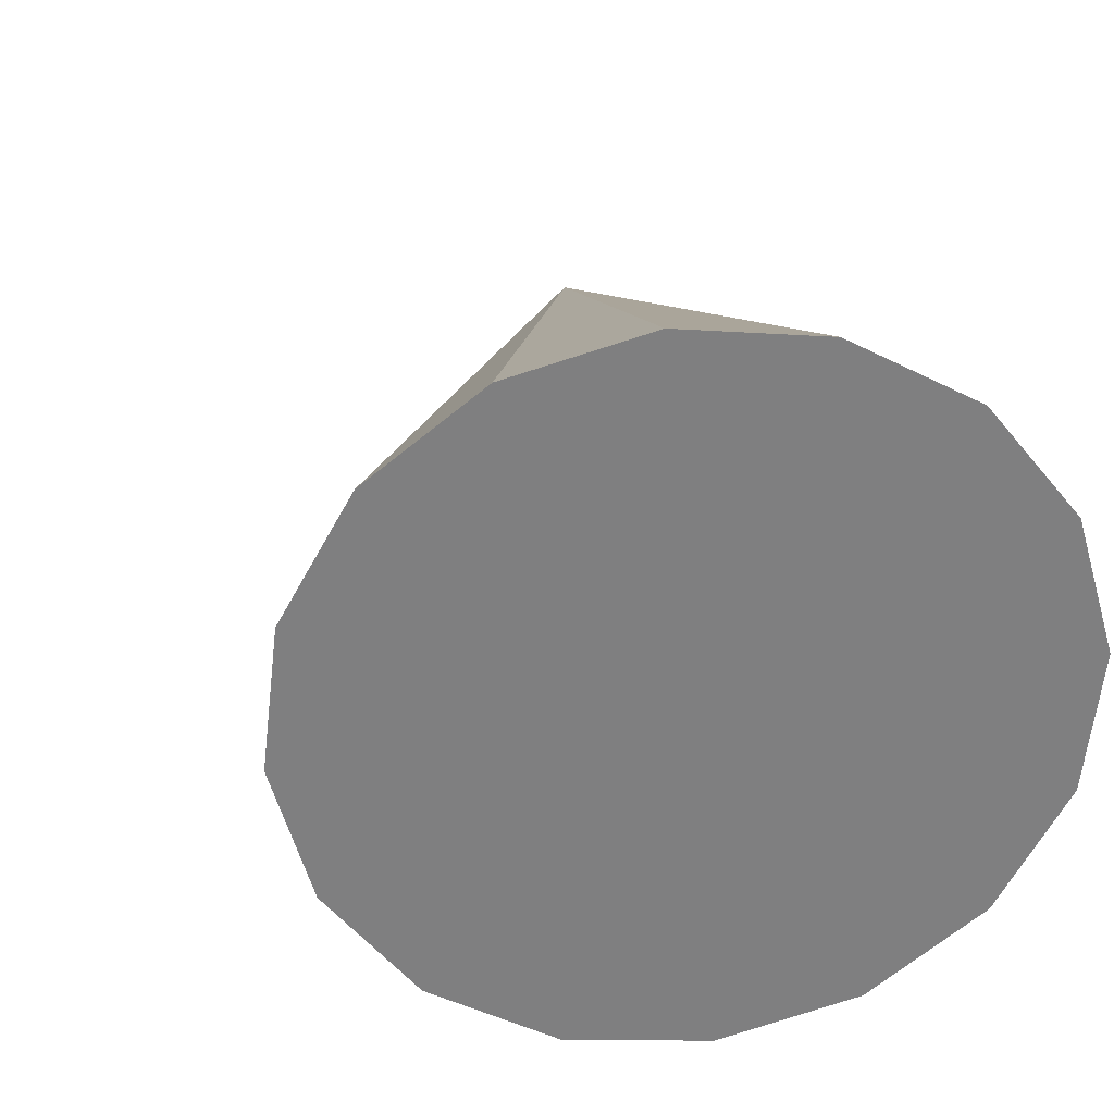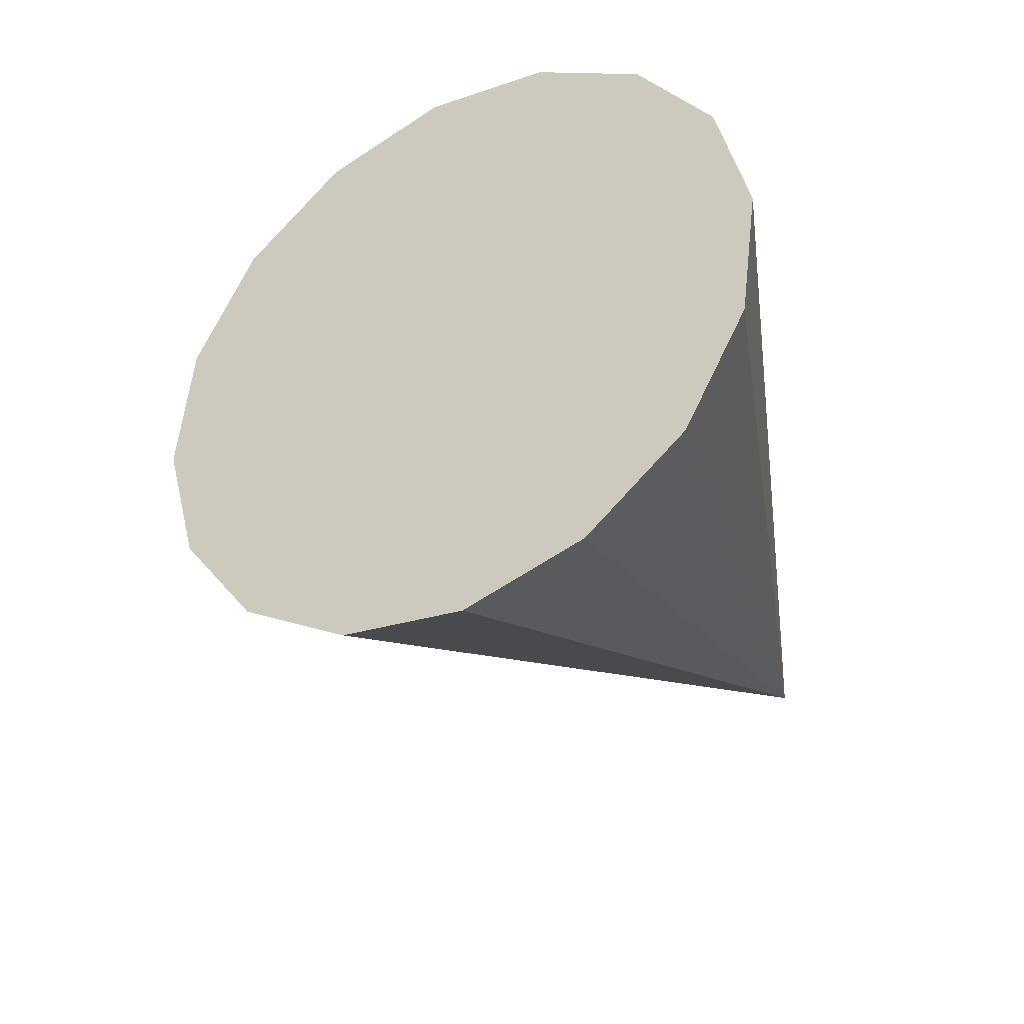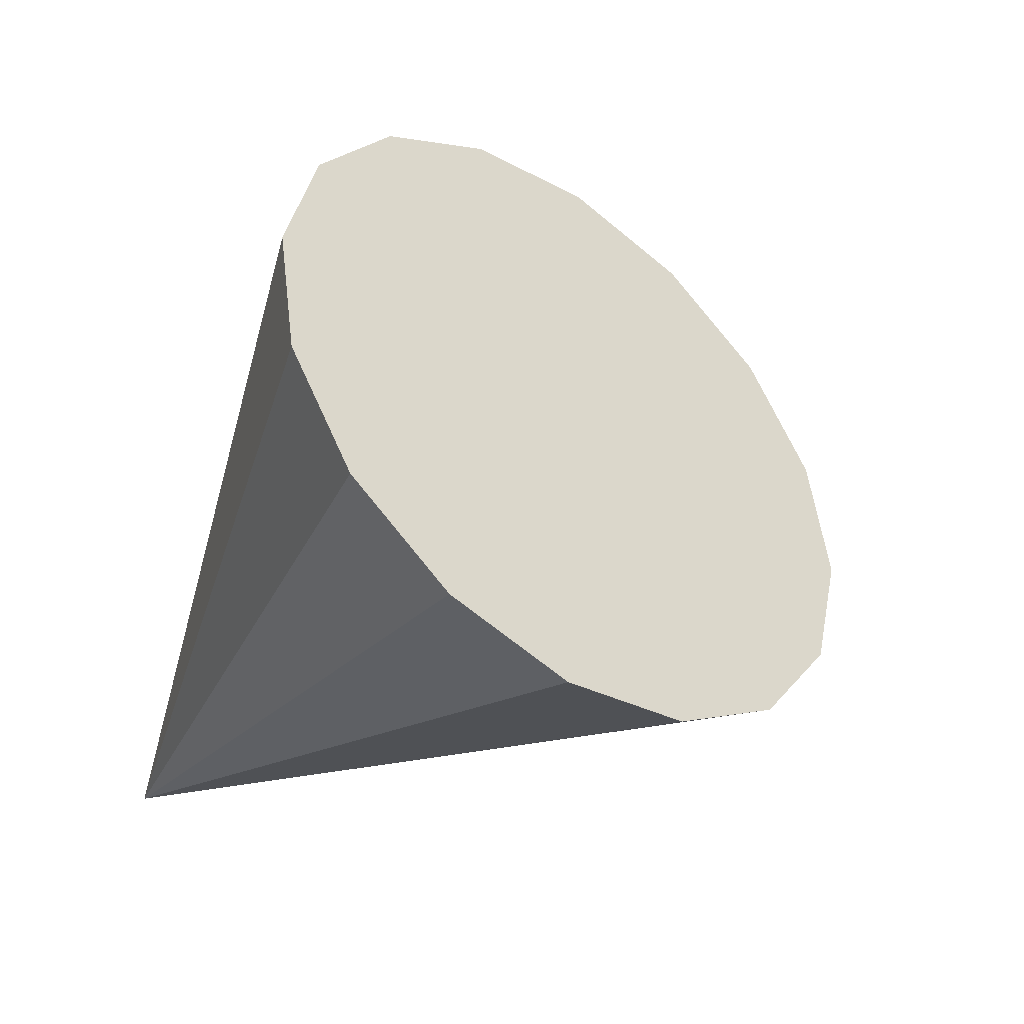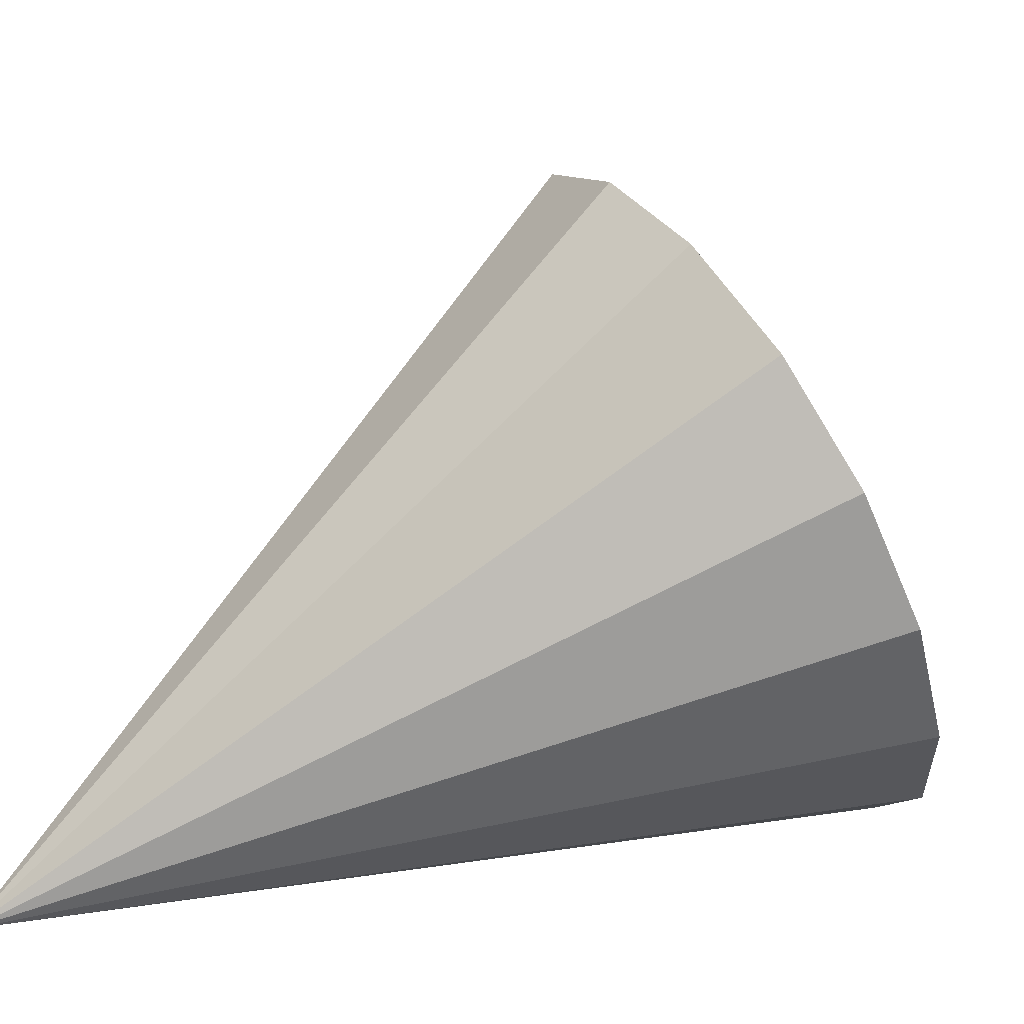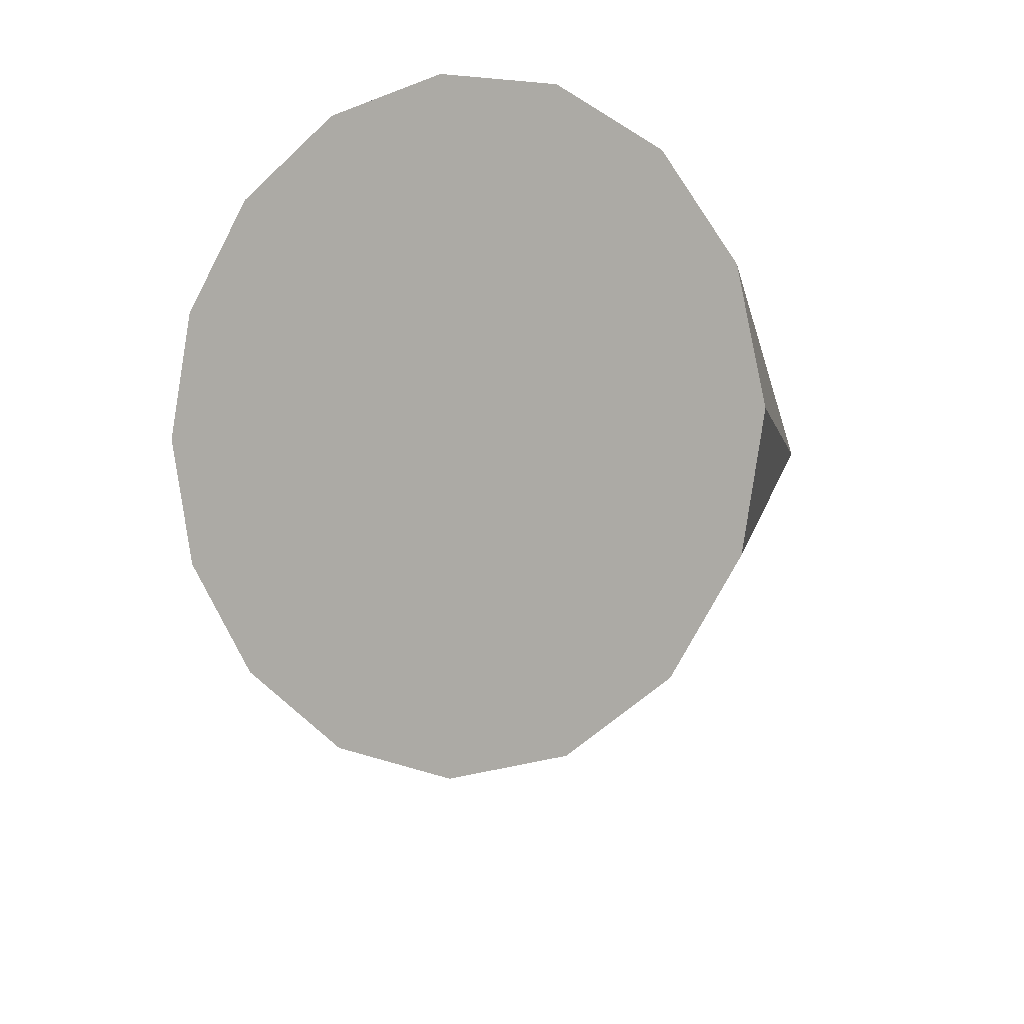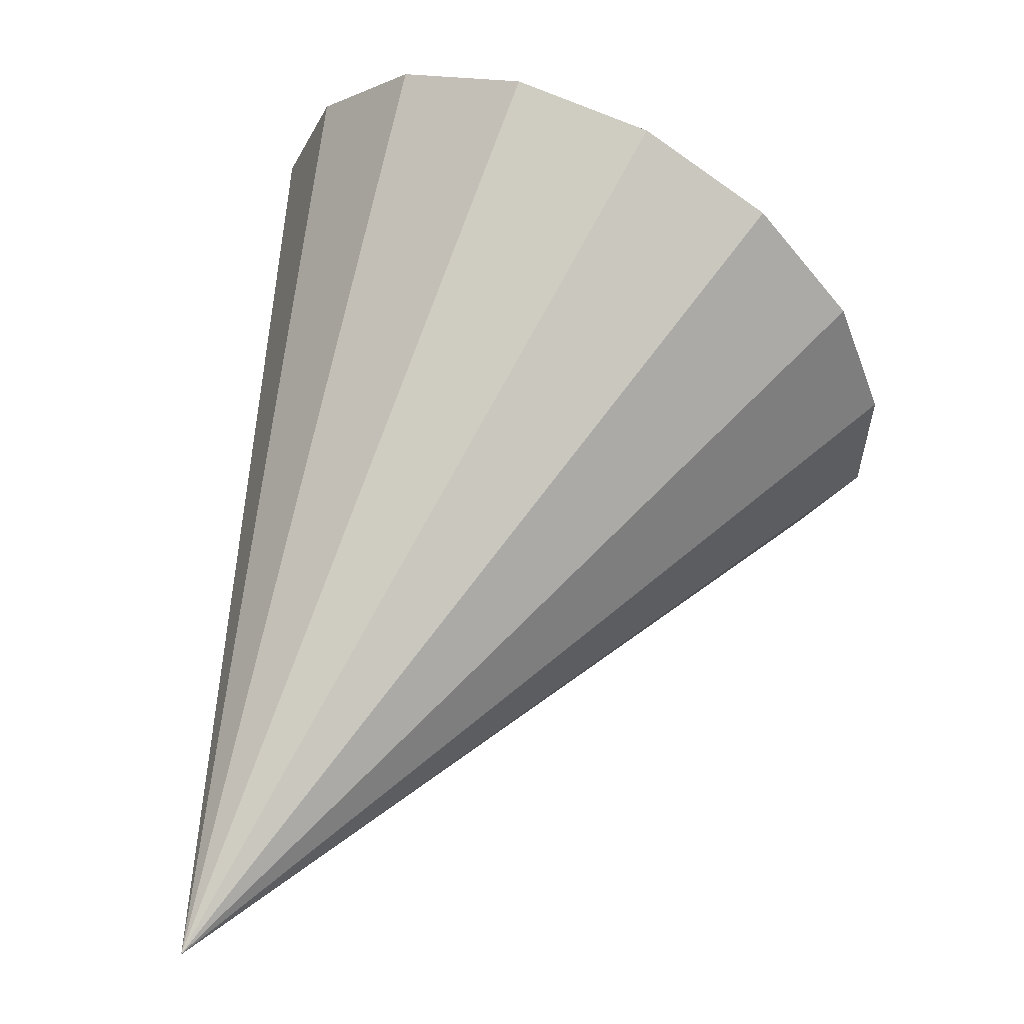
<metadata>
{"format":"obj","ext":"obj","renderer":"f3d","projection":"perspective","resolution":1024,"background":"white","views":[{"elev":62.8,"azim":-31.9,"up":"+Y"},{"elev":28.1,"azim":-93.4,"up":"+Z"},{"elev":55.6,"azim":111.4,"up":"+Z"},{"elev":-39.1,"azim":-106.2,"up":"+Y"},{"elev":65.2,"azim":-90.7,"up":"+Z"},{"elev":-3.3,"azim":78.8,"up":"+Z"}]}
</metadata>
<code>
o Cone.194_Cone.1670
v 0.8397 1.214 1.507
v 0.7112 0.9345 1.642
v 0.703 0.6551 1.828
v 0.8163 0.4186 2.037
v 1.034 0.261 2.239
v 1.323 0.2062 2.401
v 1.639 0.2626 2.5
v 1.934 0.4217 2.52
v 2.163 0.6591 2.458
v 2.291 0.9388 2.324
v 2.3 1.218 2.138
v 2.177 -0.1207 0.4252
v 2.186 1.455 1.928
v 1.969 1.612 1.727
v 1.68 1.667 1.564
v 1.364 1.611 1.466
v 1.069 1.452 1.446
f 1 12 2
f 2 12 3
f 3 12 4
f 4 12 5
f 5 12 6
f 6 12 7
f 7 12 8
f 8 12 9
f 9 12 10
f 10 12 11
f 11 12 13
f 13 12 14
f 14 12 15
f 15 12 16
f 16 12 17
f 17 12 1
f 4 8 13
f 17 1 2
f 2 3 17
f 3 4 17
f 4 5 6
f 6 7 8
f 8 9 10
f 10 11 13
f 13 14 17
f 14 15 17
f 15 16 17
f 4 6 8
f 8 10 13
f 17 4 13

</code>
